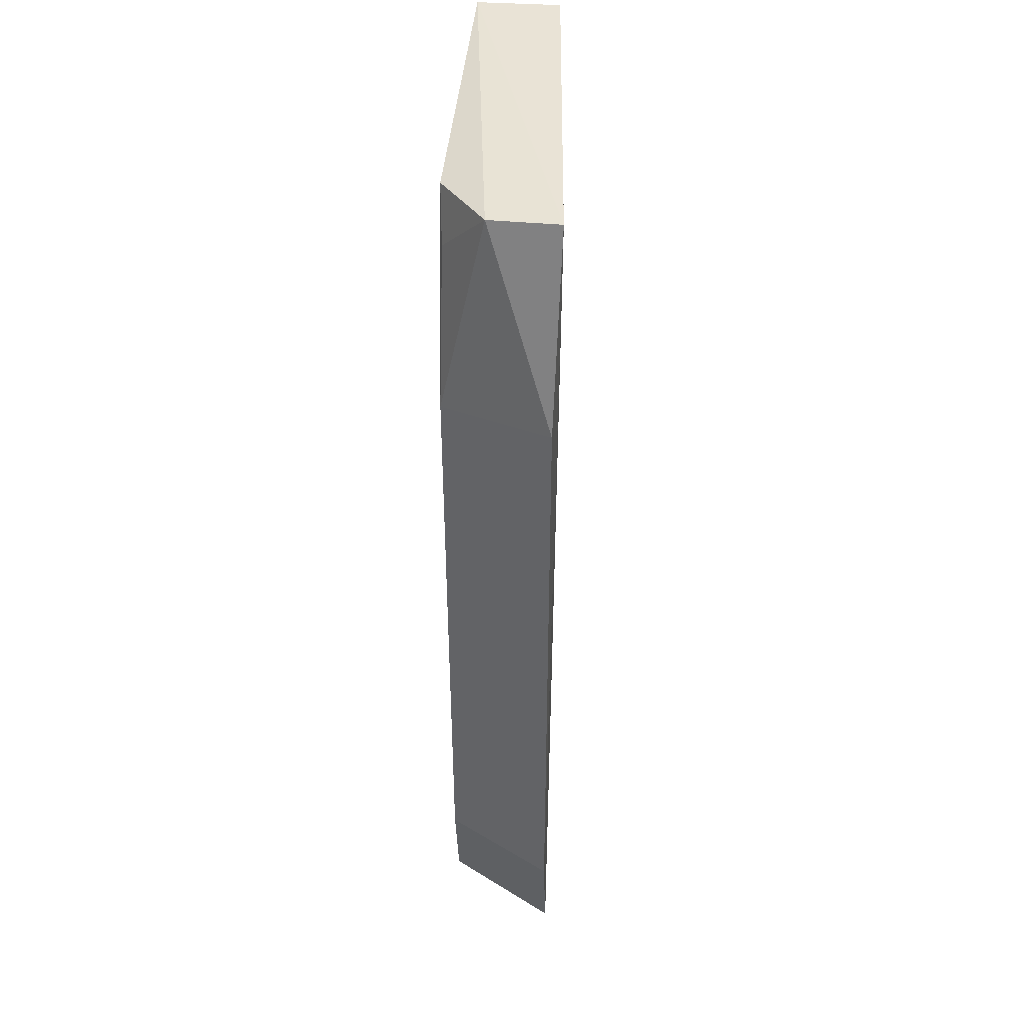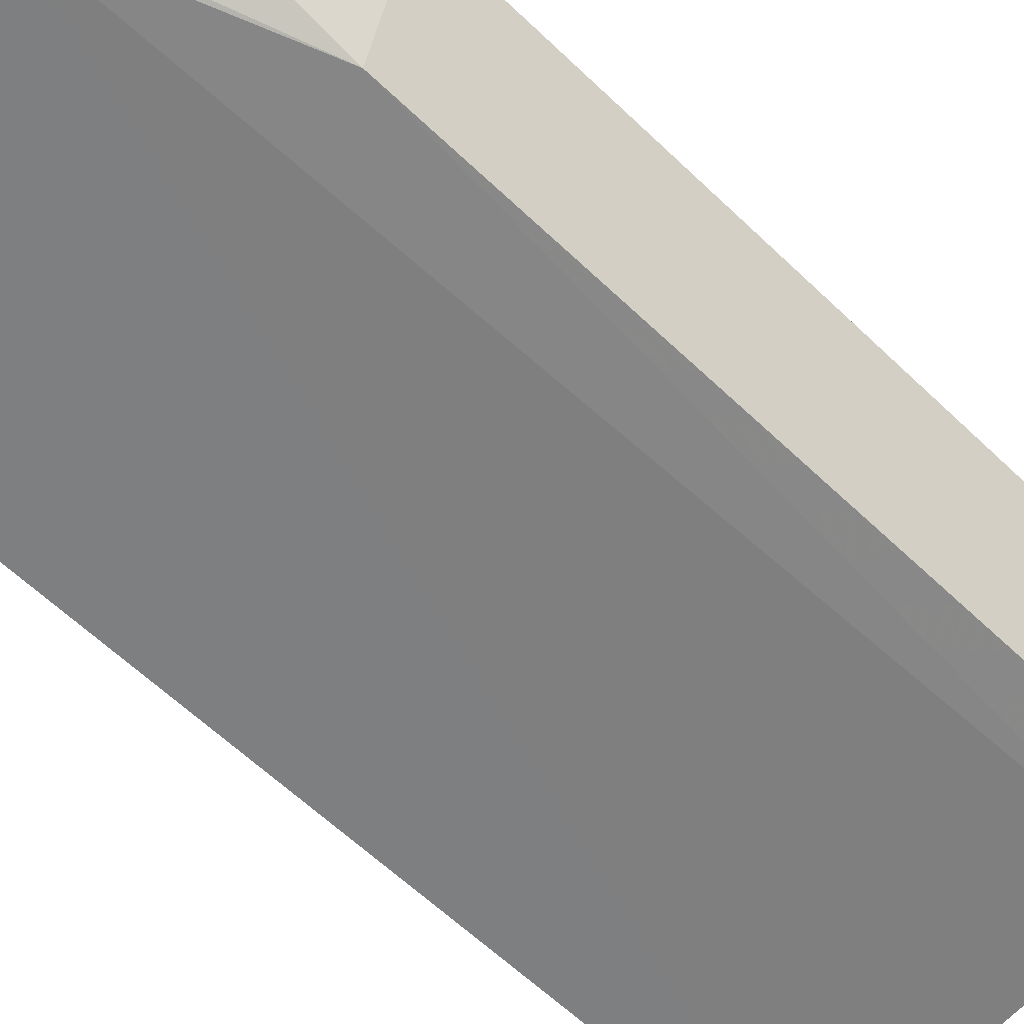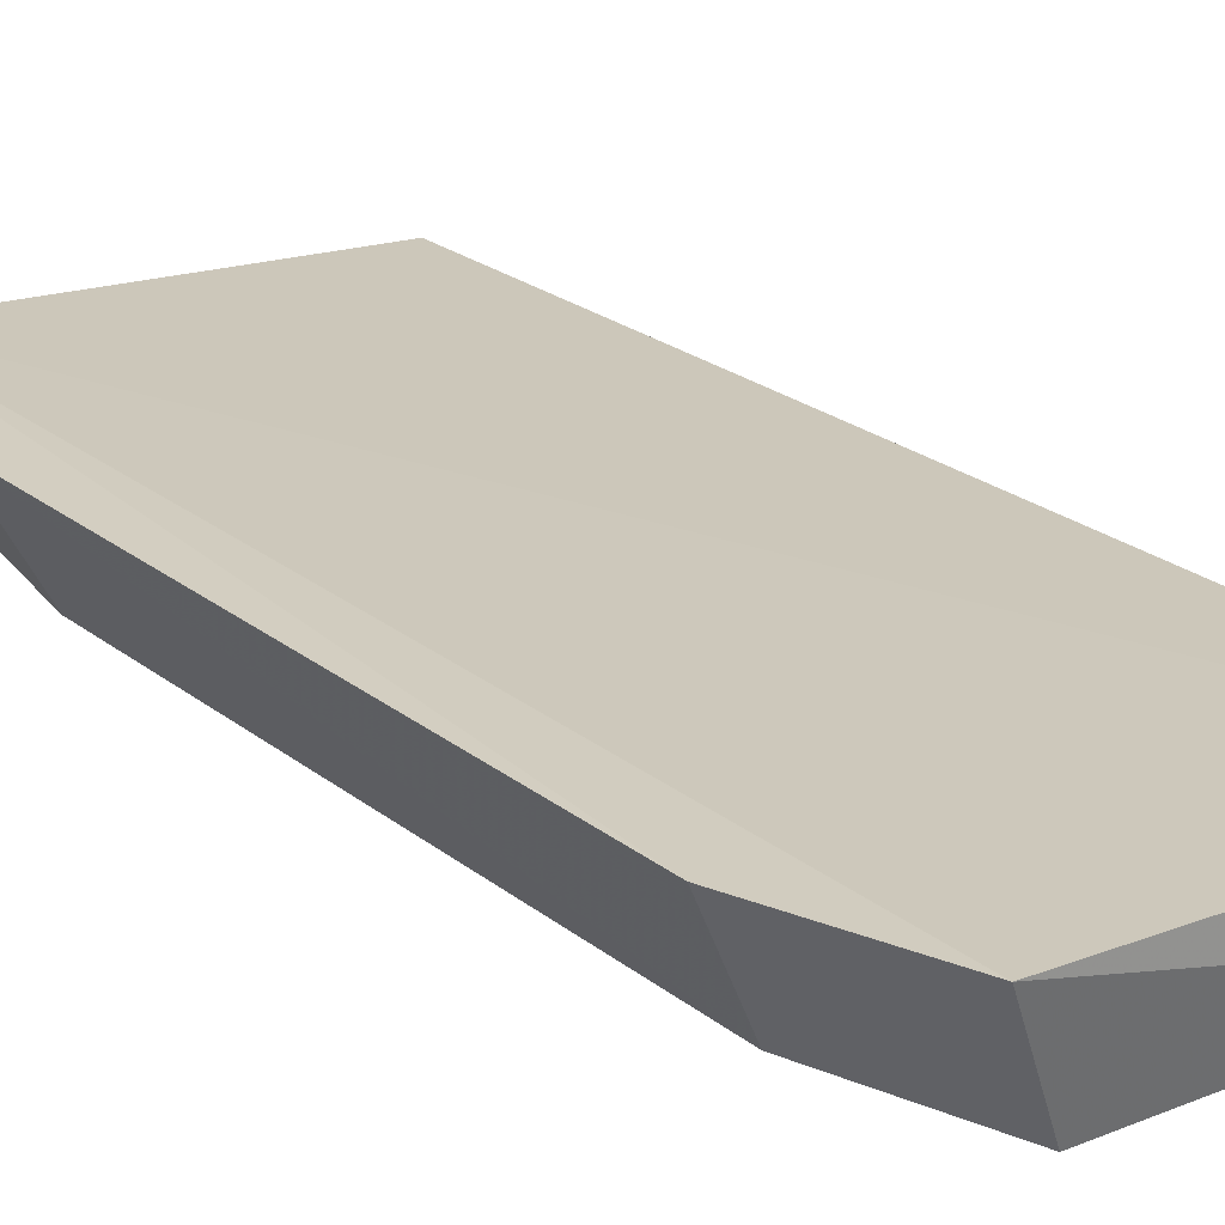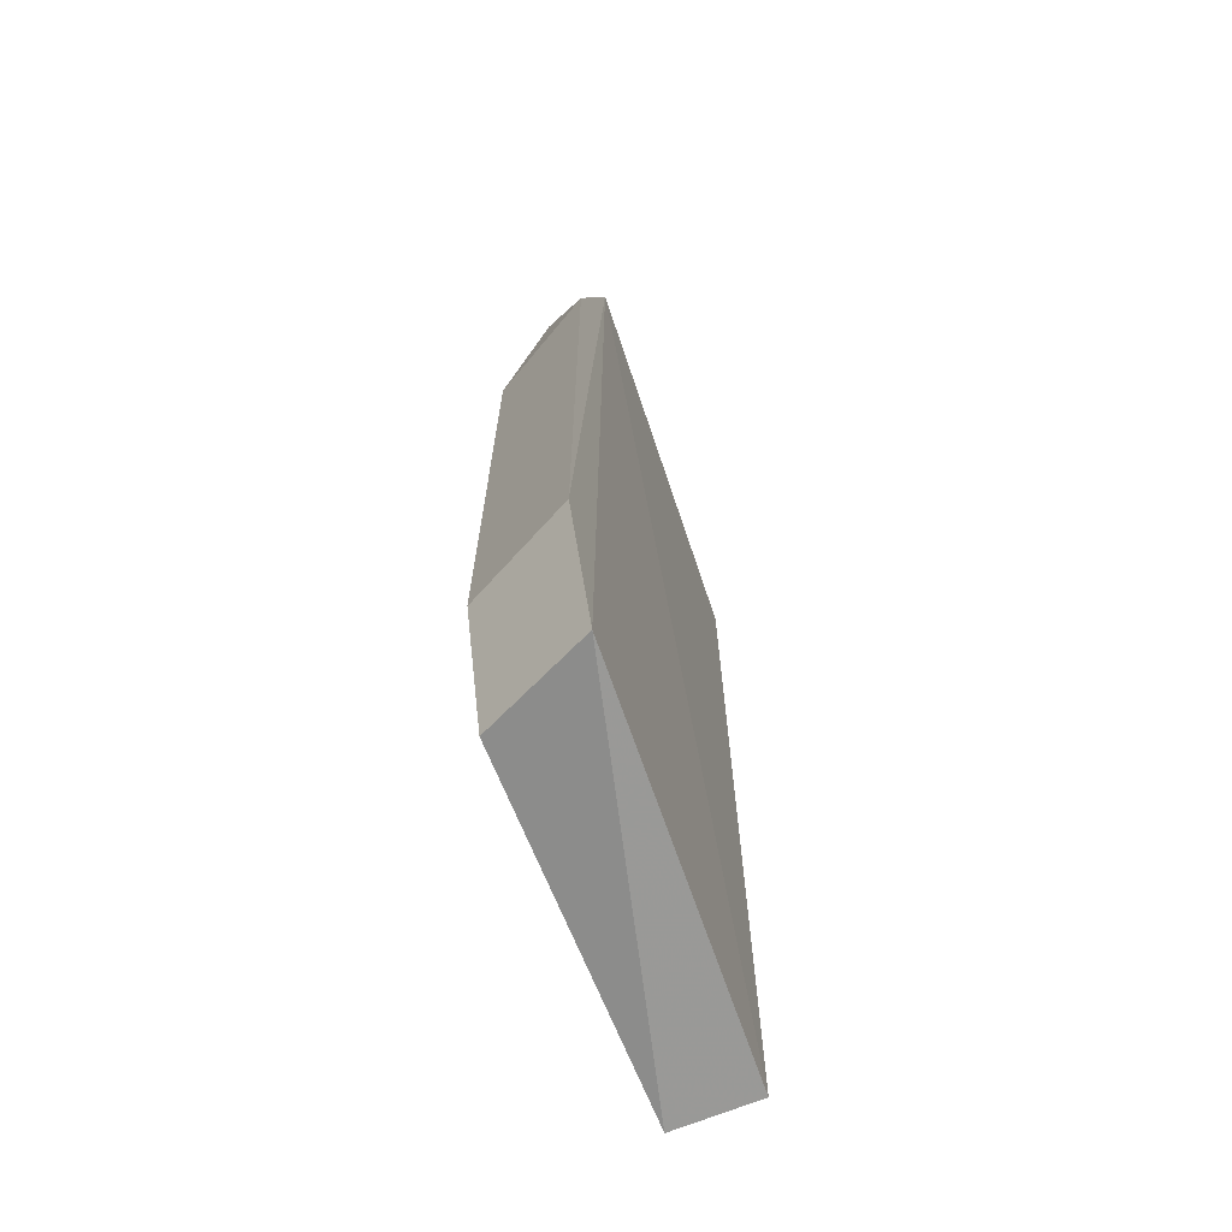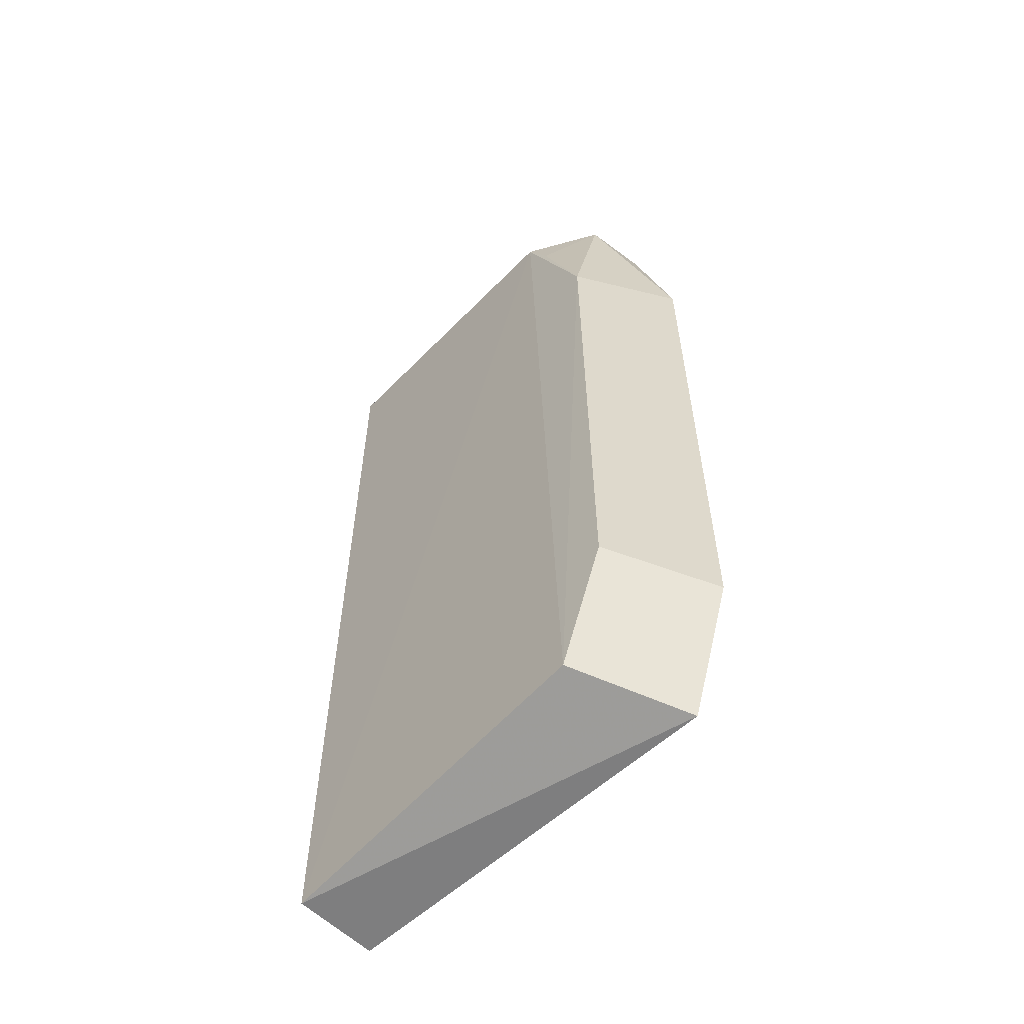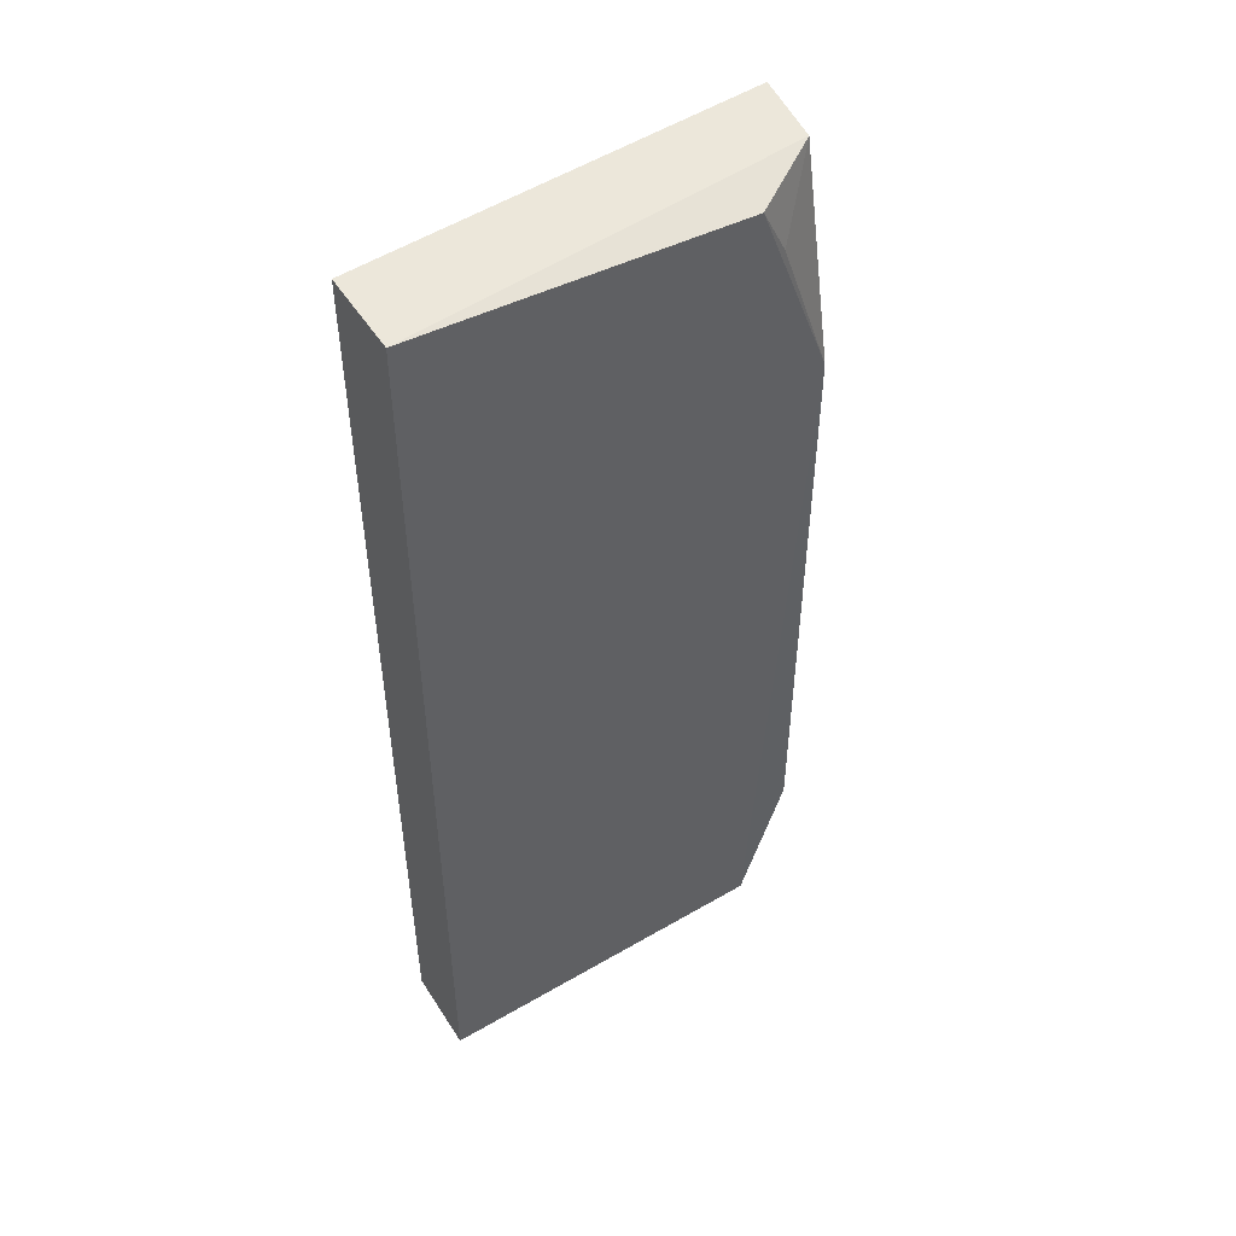
<metadata>
{"format":"obj","ext":"obj","renderer":"f3d","projection":"perspective","resolution":1024,"background":"white","views":[{"elev":42.3,"azim":-85.7,"up":"+Y"},{"elev":-60.5,"azim":-134.5,"up":"+Z"},{"elev":23.3,"azim":-37.2,"up":"+Z"},{"elev":-68.9,"azim":-67.8,"up":"+Y"},{"elev":-59.6,"azim":-134.1,"up":"+Y"},{"elev":50.6,"azim":148.6,"up":"+Y"}]}
</metadata>
<code>
v -0.2349 -0.144 -0.002768
v -0.2349 -0.144 -0.02838
v -0.235 0.1591 -0.02848
v -0.3562 0.1591 0.005107
v -0.3565 -0.1441 0.003734
v -0.2349 0.1591 -0.002712
v -0.3547 0.09409 -0.02941
v -0.3319 0.155 -0.03027
v -0.3402 -0.1372 -0.02966
v -0.3717 0.0986 0.003733
v -0.3541 0.1582 -0.016
v -0.3717 -0.0986 0.003737
v -0.3395 0.1394 -0.02941
v -0.355 -0.09417 -0.02892
f 5 2 1
f 5 1 4
f 6 3 4
f 6 4 1
f 6 1 2
f 6 2 3
f 8 3 2
f 9 2 5
f 9 8 2
f 9 7 8
f 11 4 3
f 11 3 8
f 11 10 4
f 11 7 10
f 12 5 4
f 12 4 10
f 13 11 8
f 13 8 7
f 13 7 11
f 14 9 5
f 14 5 12
f 14 7 9
f 14 12 10
f 14 10 7

</code>
